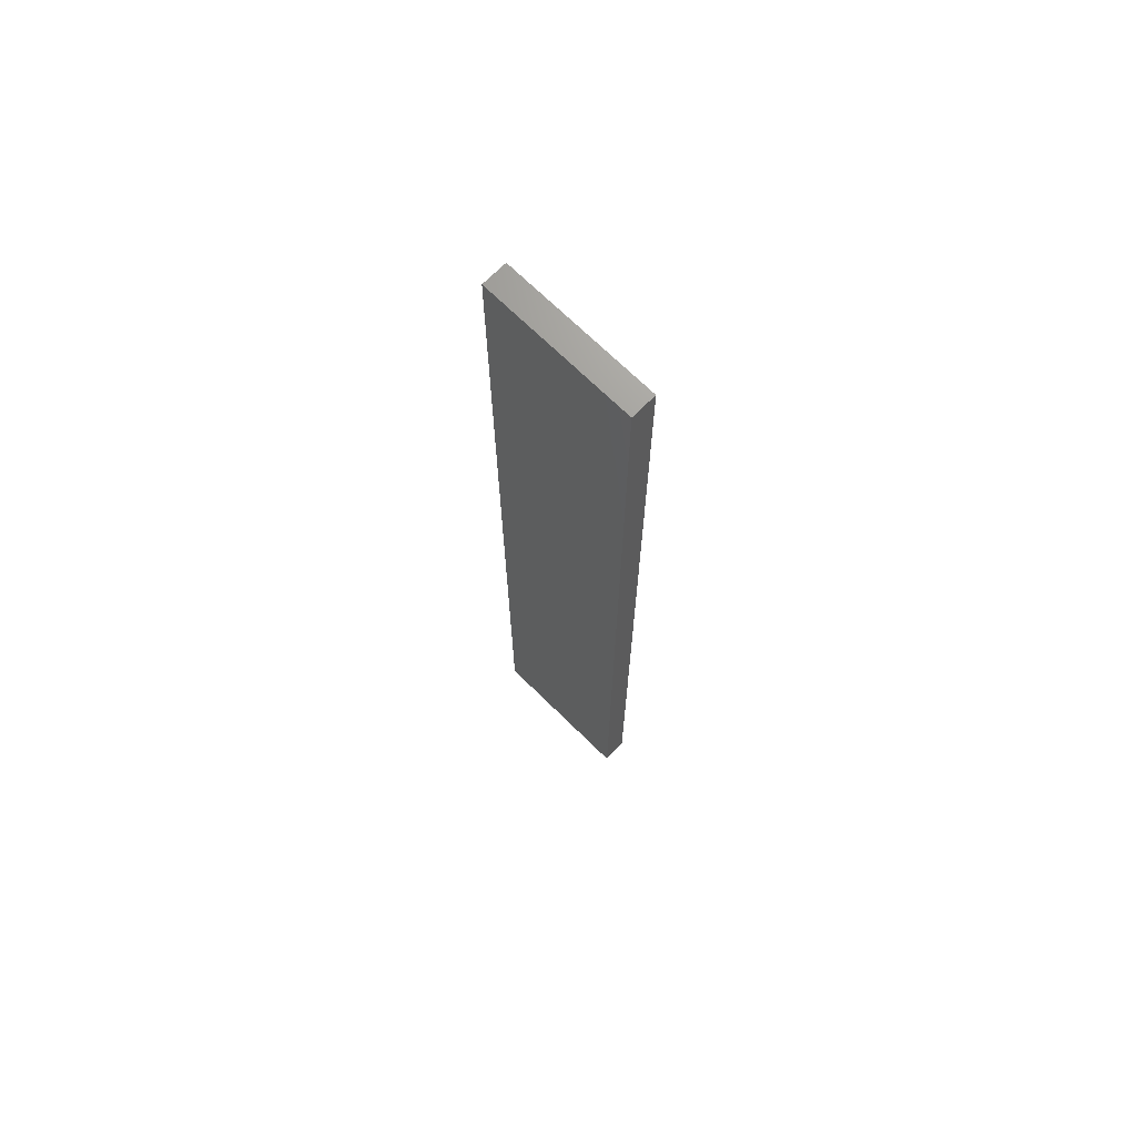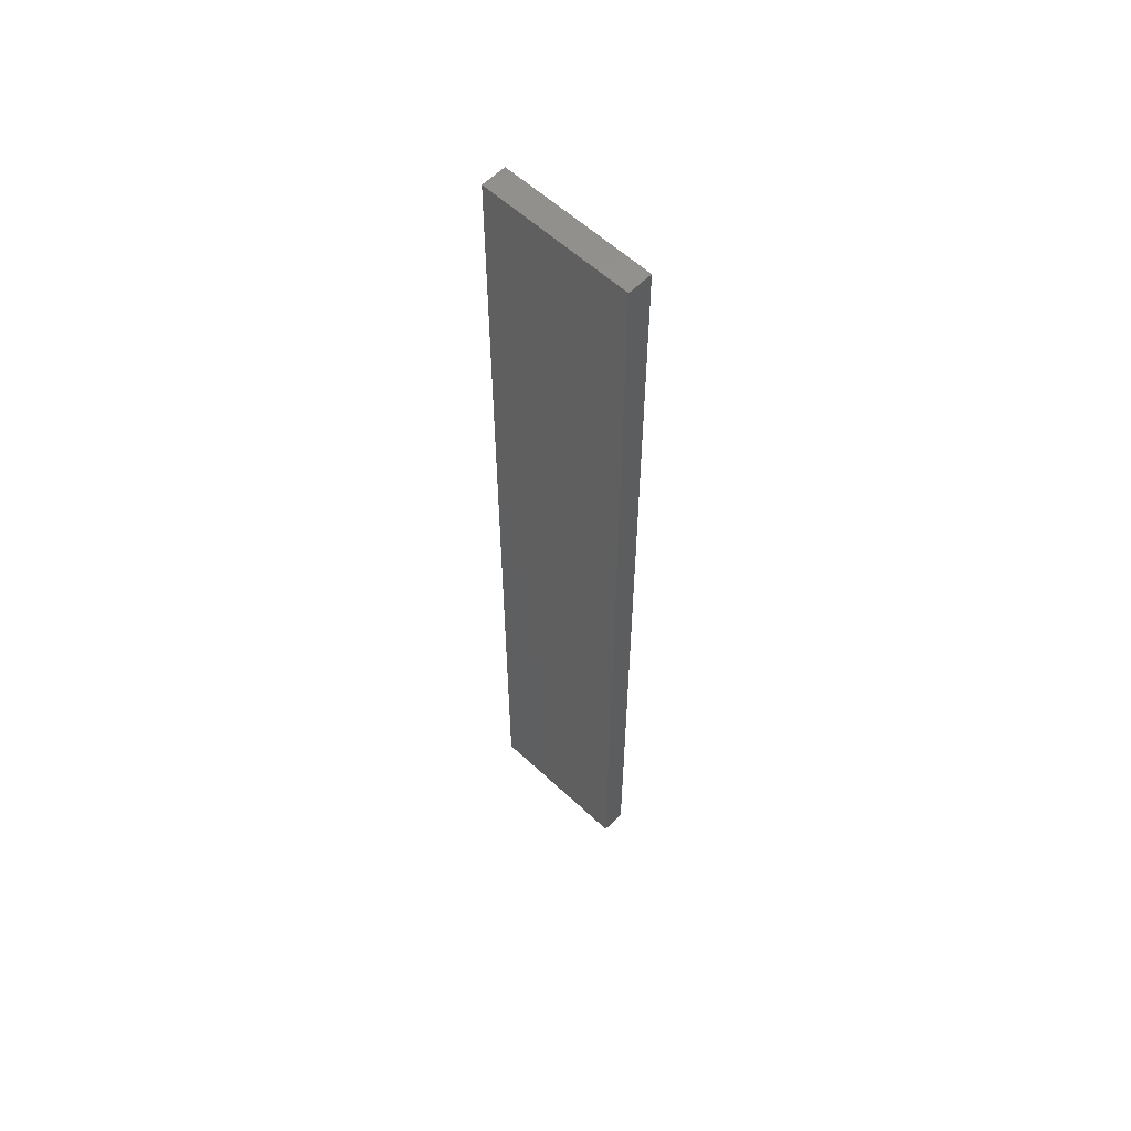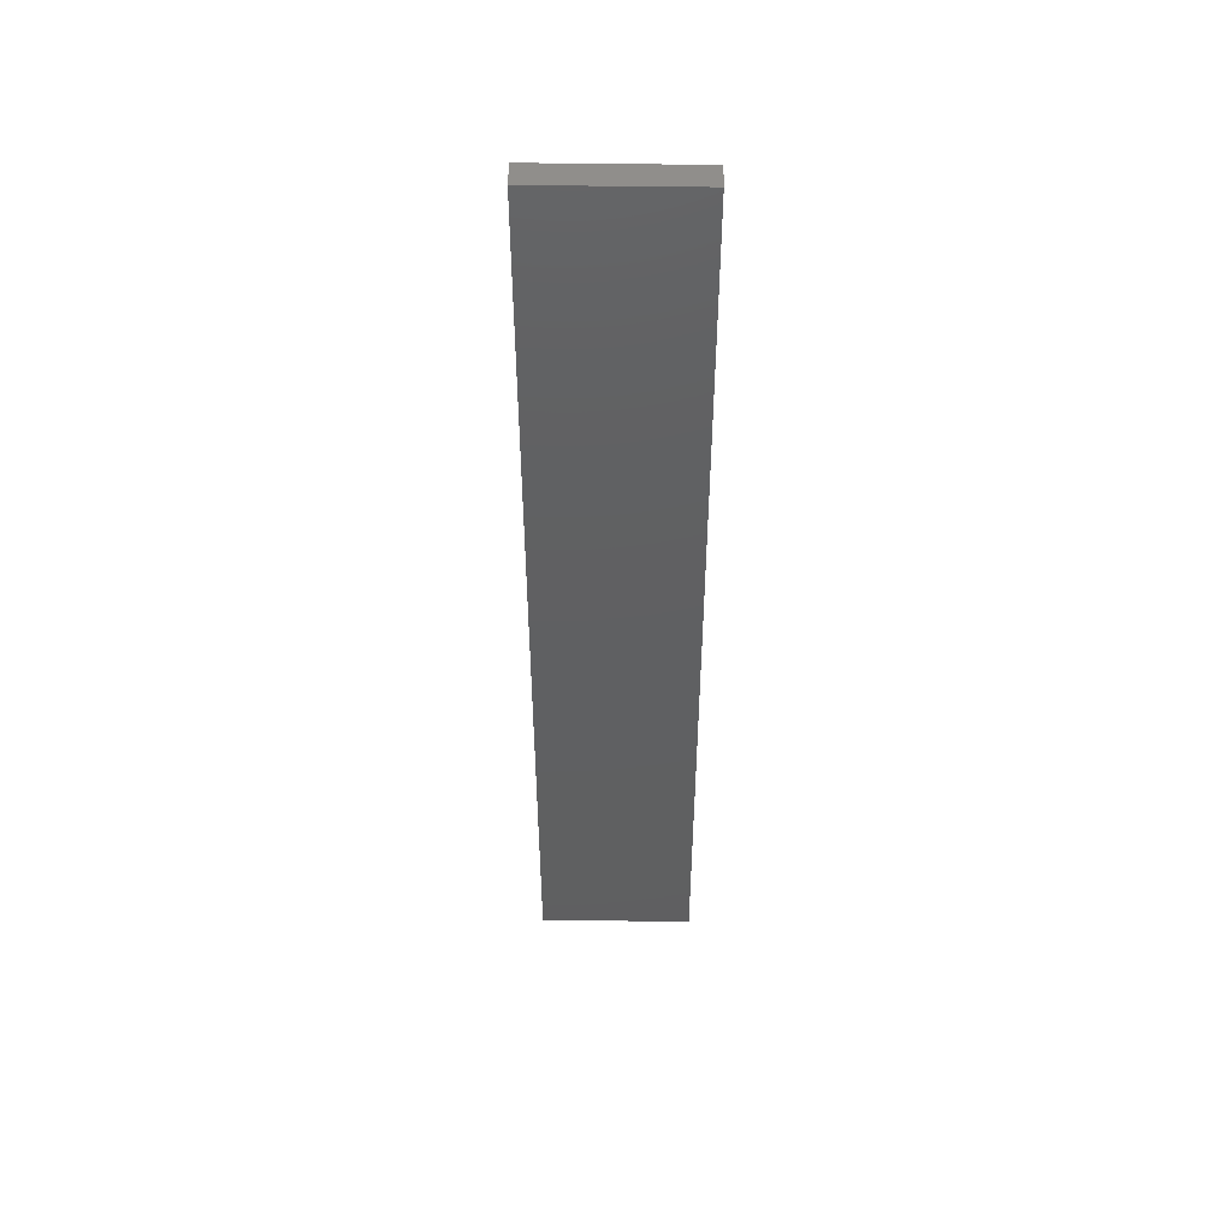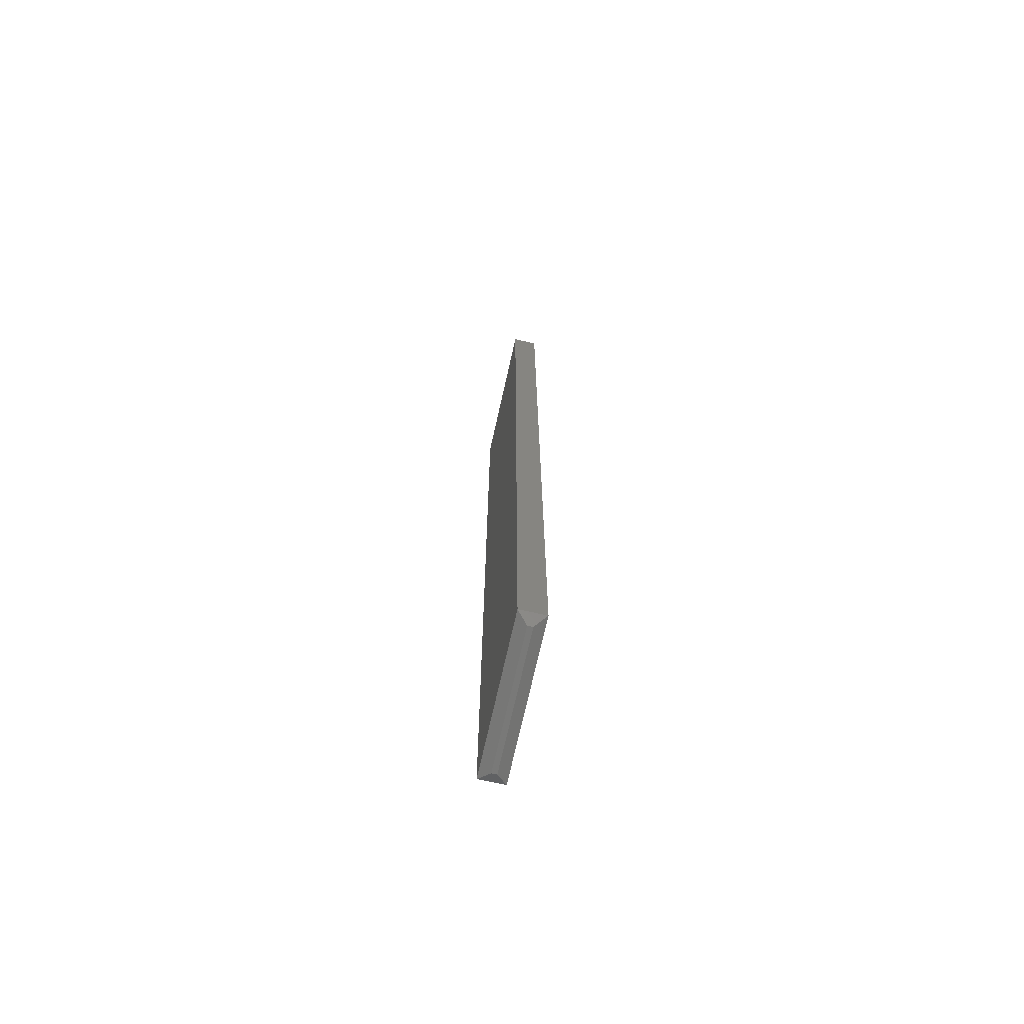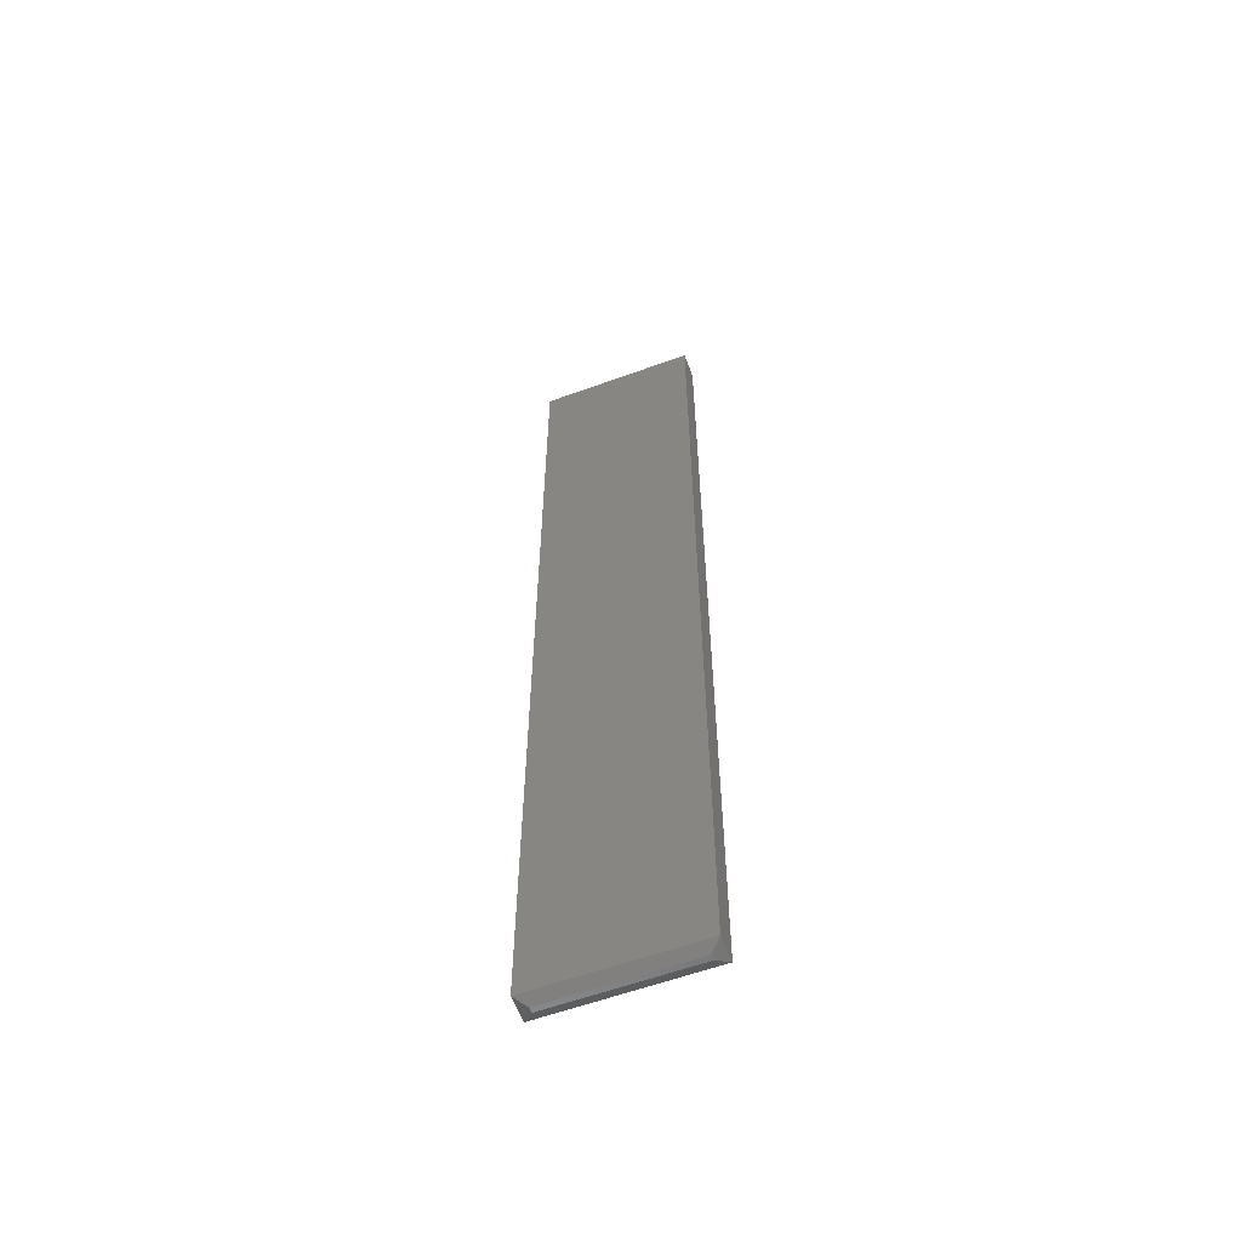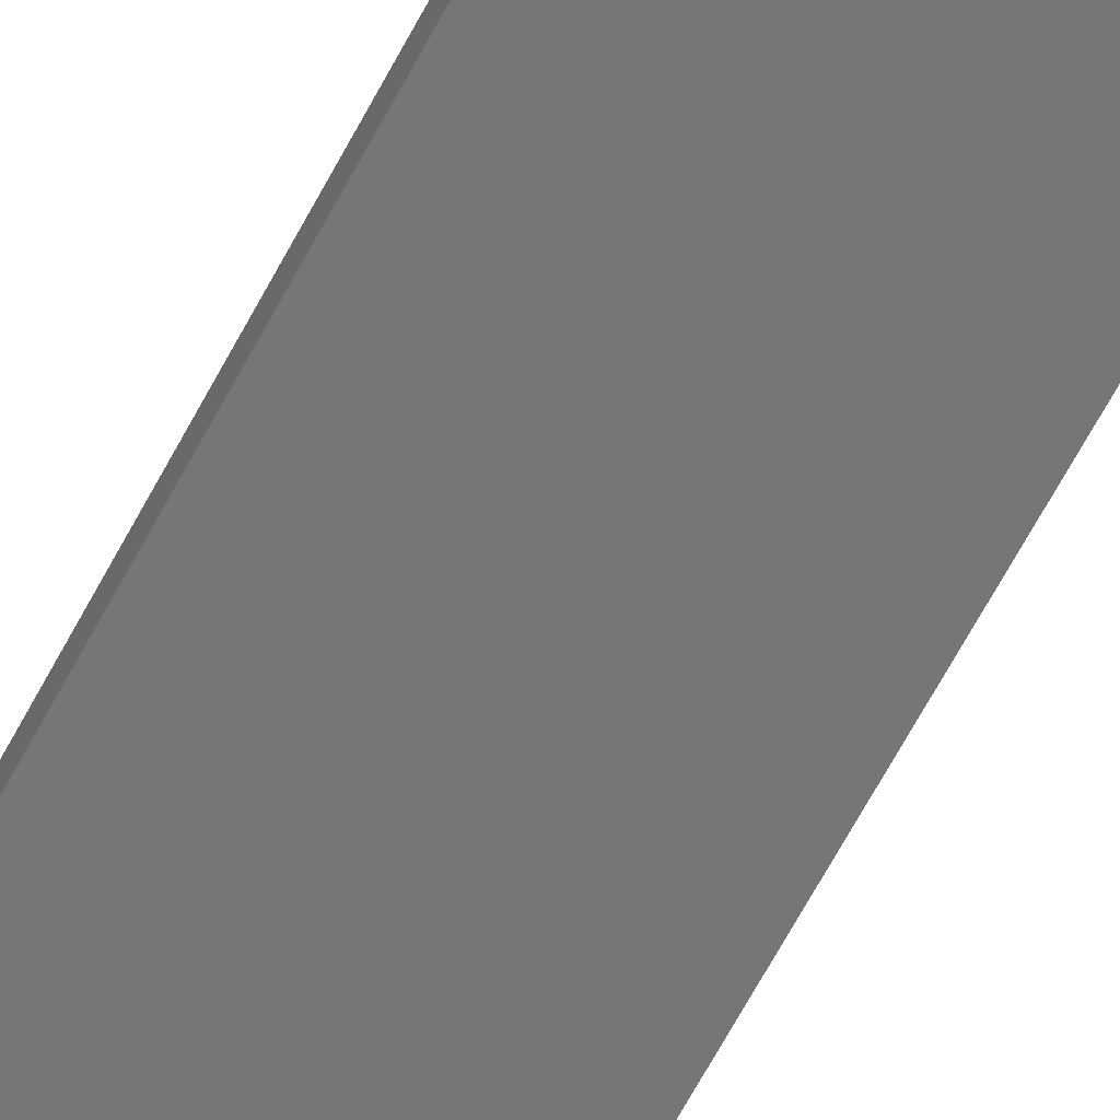
<metadata>
{"format":"stl","ext":"stl","renderer":"f3d","projection":"perspective","resolution":1024,"background":"white","views":[{"elev":69.9,"azim":44.6,"up":"+Z"},{"elev":58.5,"azim":-136.1,"up":"+Z"},{"elev":49.7,"azim":0.9,"up":"+Z"},{"elev":-71.7,"azim":77.4,"up":"+Z"},{"elev":-59.2,"azim":-159.5,"up":"+Z"},{"elev":-68.5,"azim":151.5,"up":"+Y"}]}
</metadata>
<code>
# stl→obj: 12 verts, 20 faces
v 0.1197 1.401e-17 -0.7422
v 0.1197 -0.03906 -0.7422
v 0.104 -0.01562 -0.75
v 0.104 -0.02344 -0.75
v -0.1016 -0.02344 -0.75
v -0.1016 -0.01562 -0.75
v -0.1172 -0.03906 -0.7422
v -0.1172 8.674e-19 -0.7422
v -0.1172 -0.03906 0.75
v 0.1197 -0.03906 0.75
v -0.1172 1.665e-16 0.75
v 0.1197 1.797e-16 0.75
f 1 2 3
f 3 2 4
f 5 6 4
f 4 6 3
f 7 8 5
f 5 8 6
f 7 2 9
f 9 2 10
f 2 7 4
f 4 7 5
f 8 11 1
f 1 11 12
f 1 3 8
f 8 3 6
f 2 1 10
f 10 1 12
f 9 11 7
f 7 11 8
f 10 12 9
f 9 12 11

</code>
